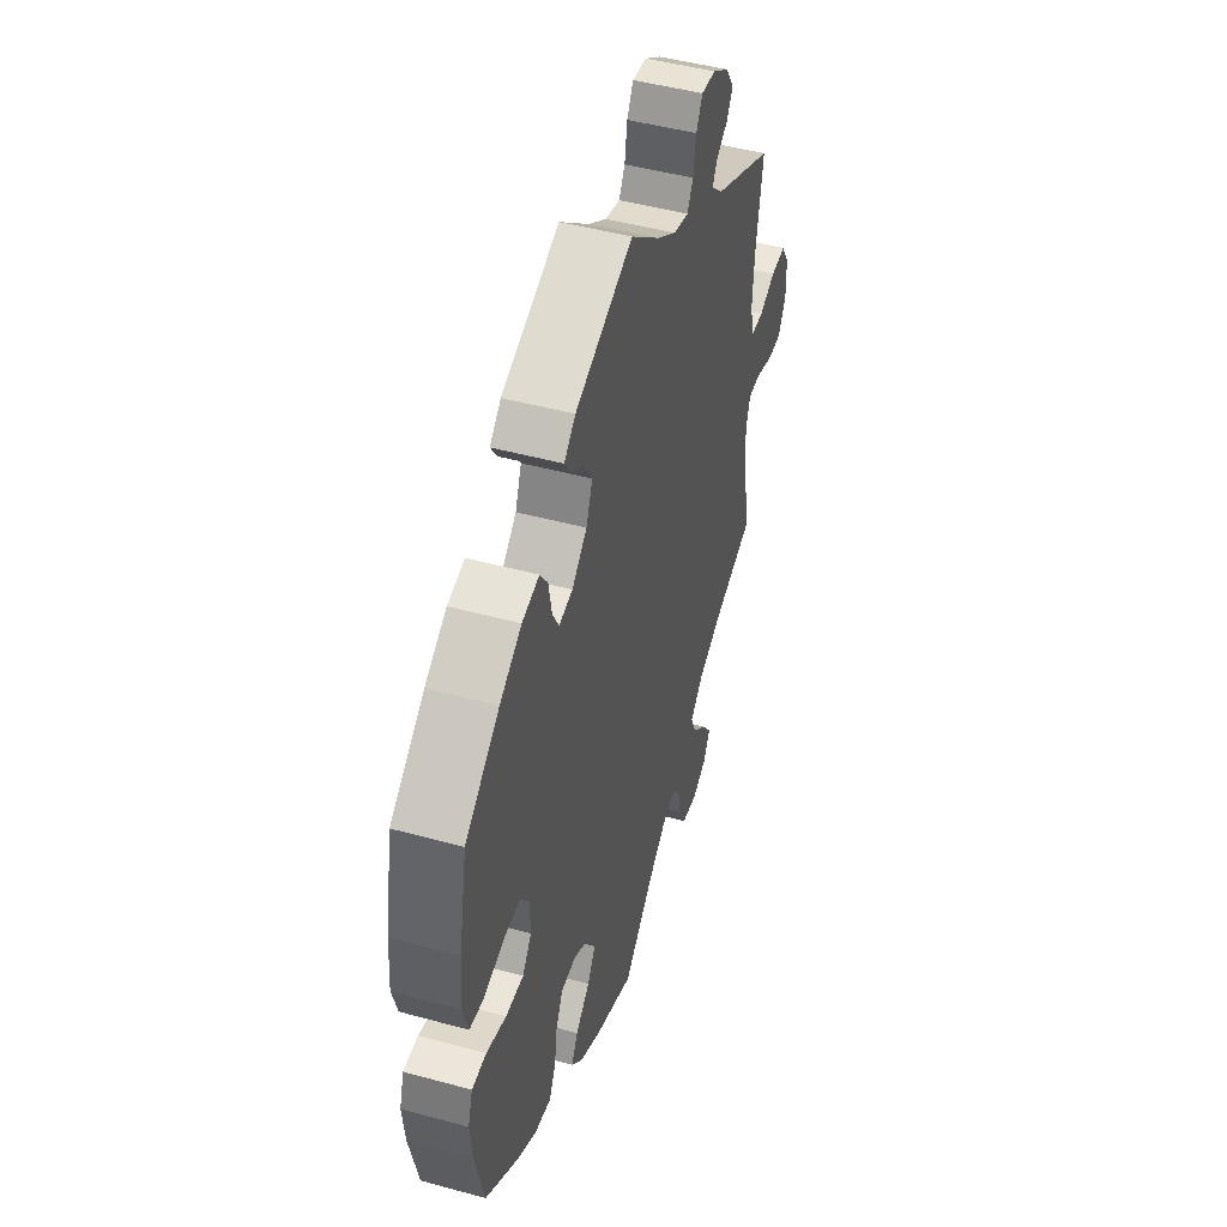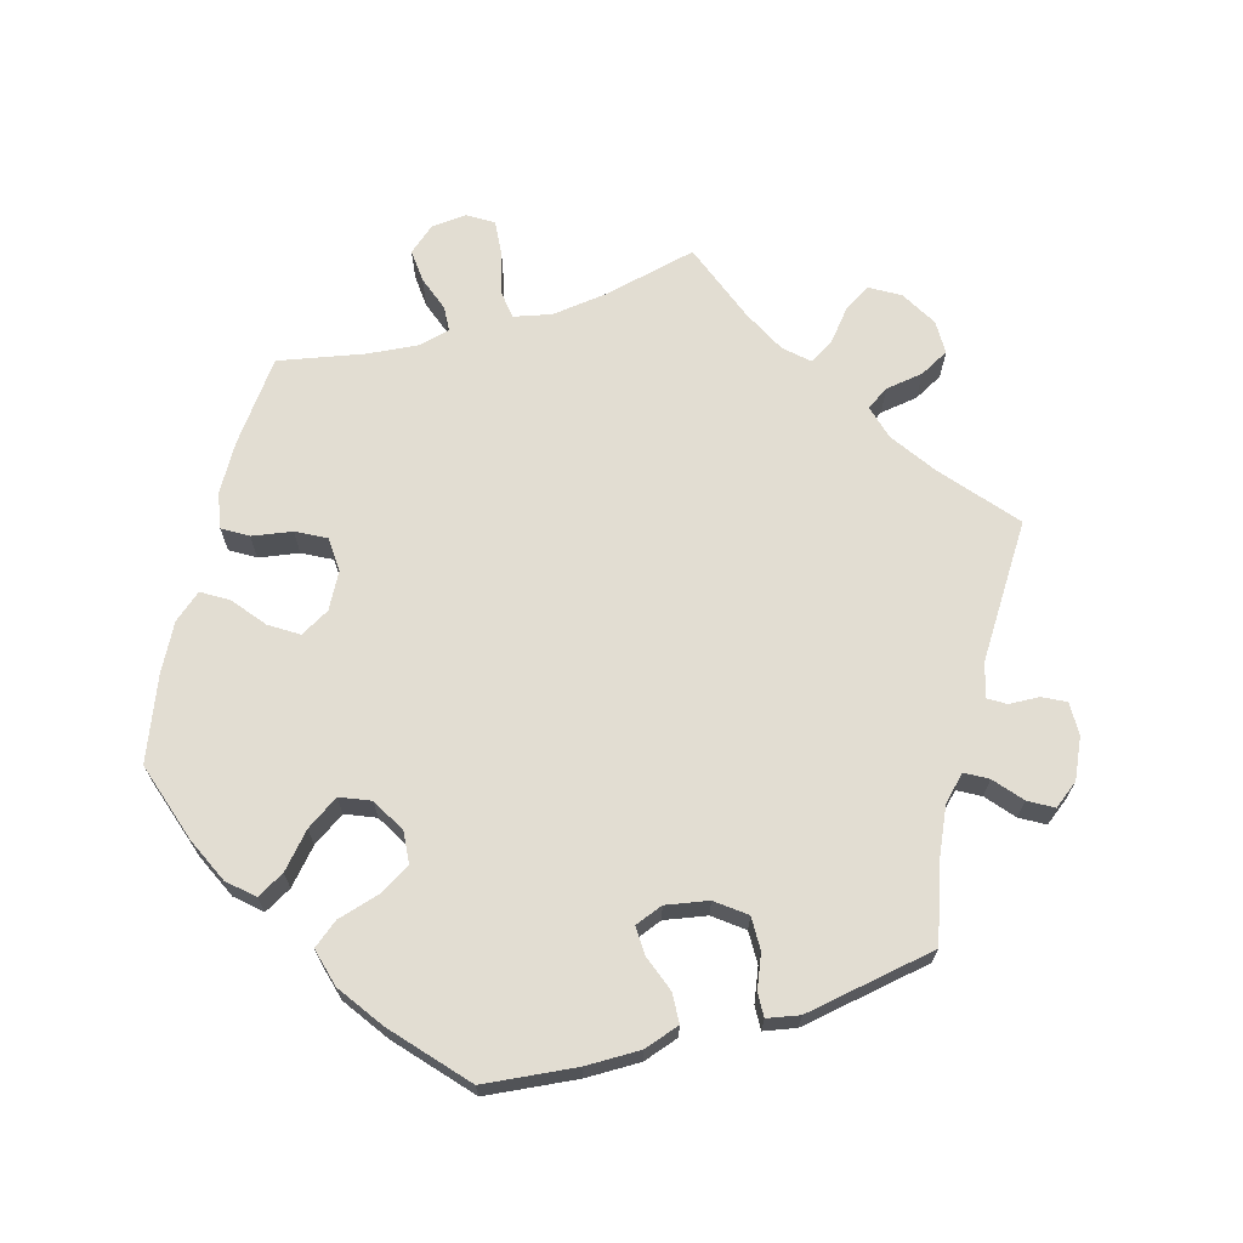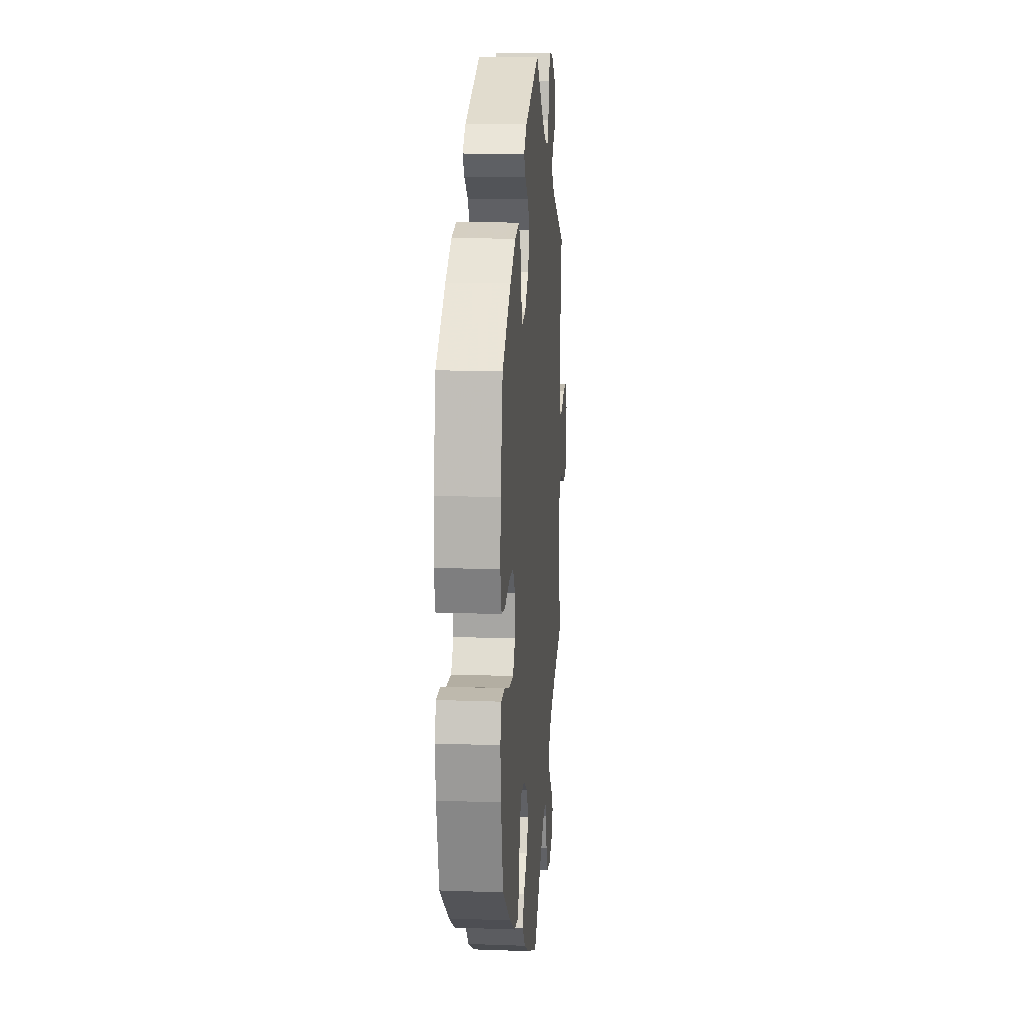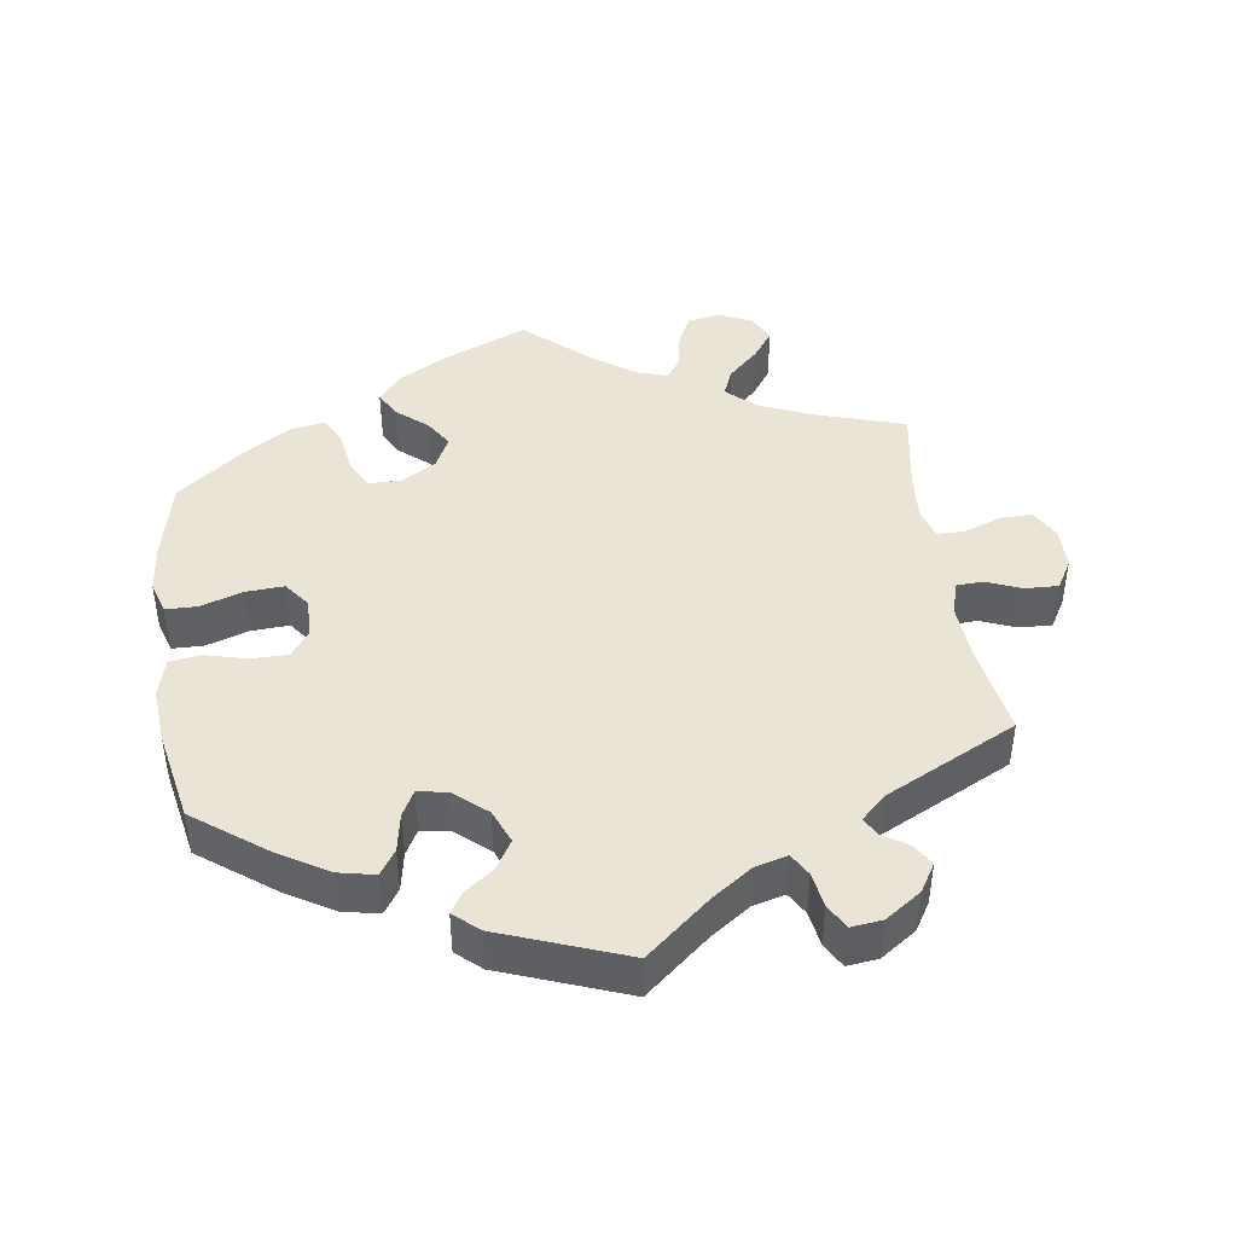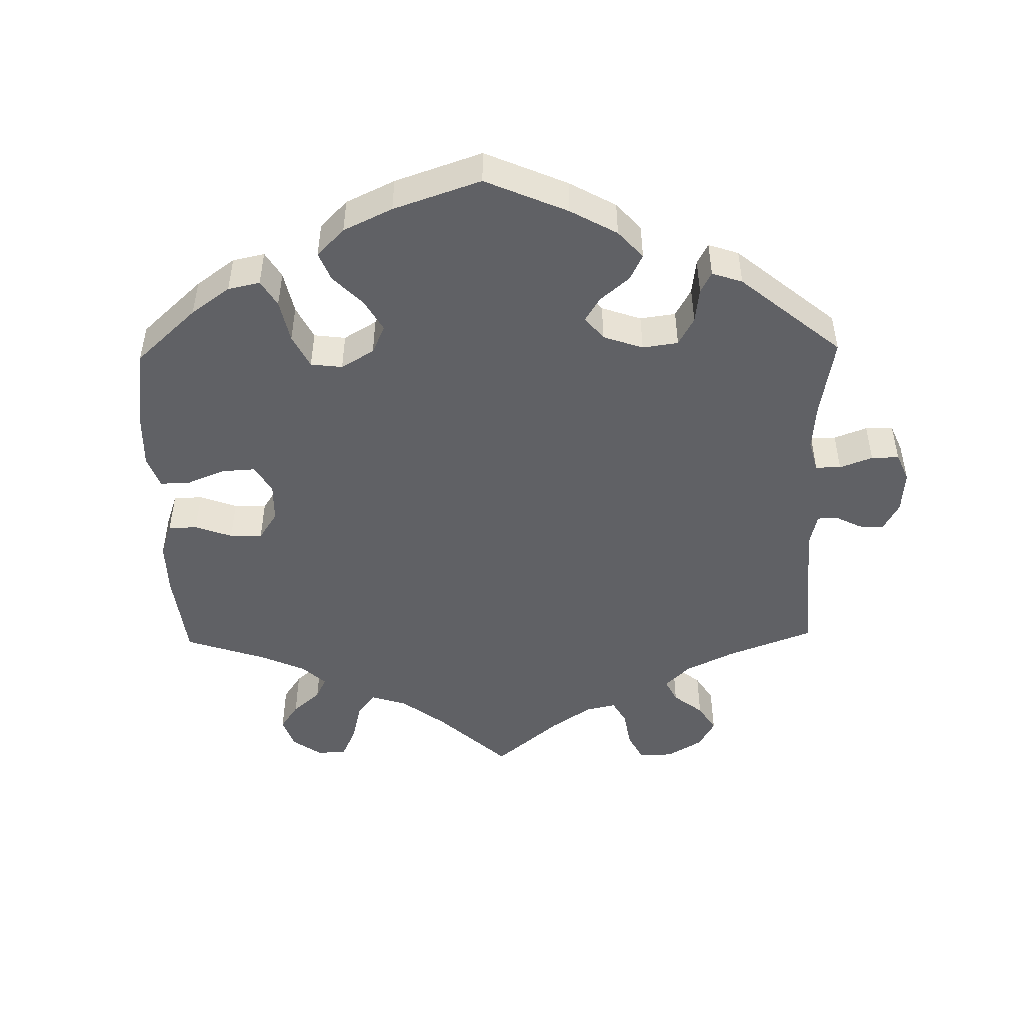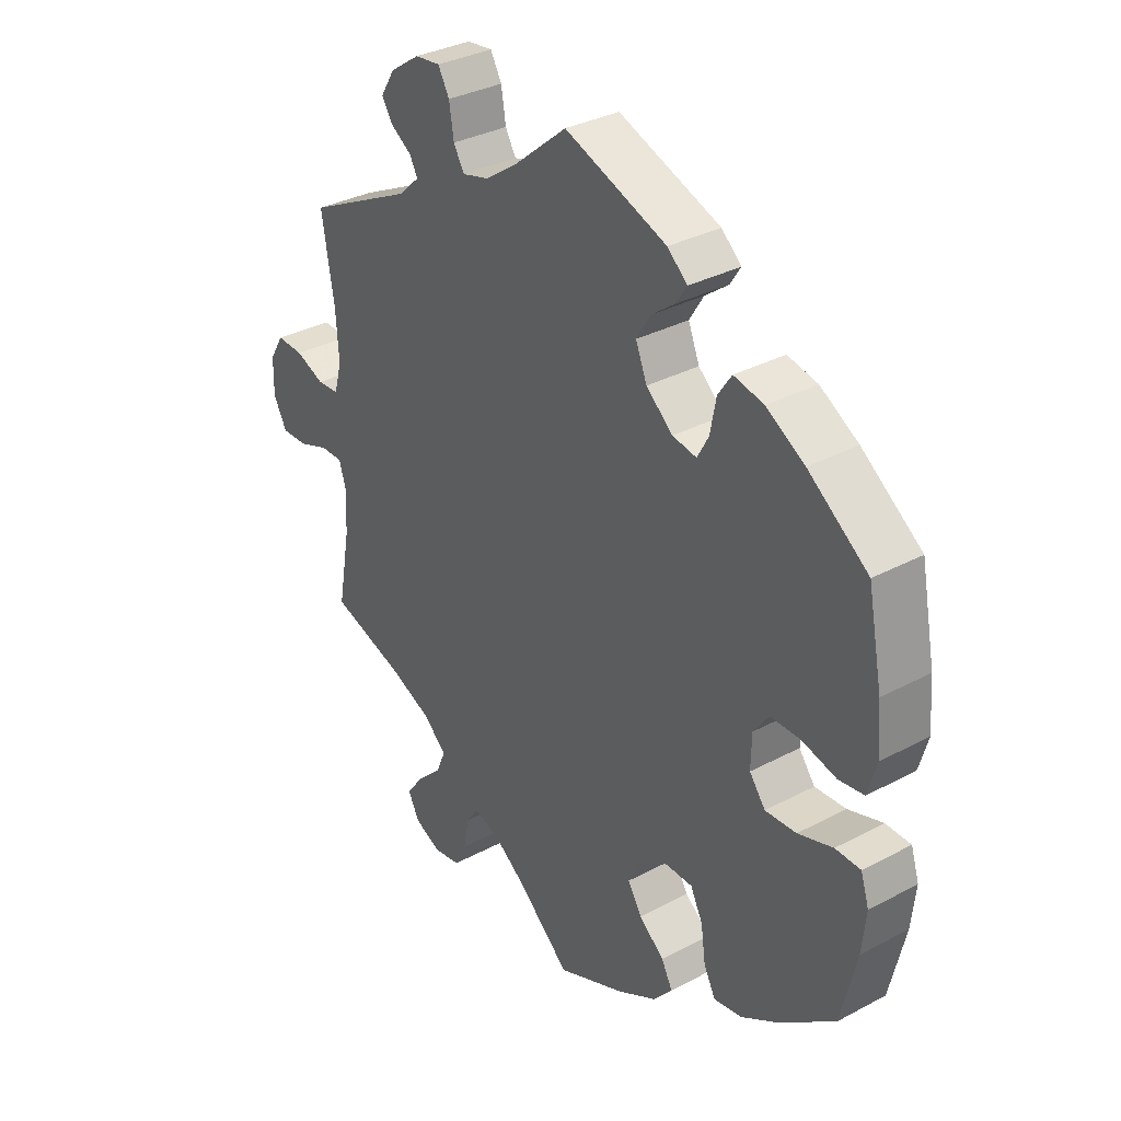
<metadata>
{"format":"obj","ext":"obj","renderer":"f3d","projection":"perspective","resolution":1024,"background":"white","views":[{"elev":47.5,"azim":-72.9,"up":"+Z"},{"elev":68.2,"azim":-46.6,"up":"+Y"},{"elev":14.0,"azim":-85.4,"up":"+Z"},{"elev":43.9,"azim":-8.3,"up":"+Y"},{"elev":-48.3,"azim":-58.9,"up":"+Y"},{"elev":33.4,"azim":-126.2,"up":"+Z"}]}
</metadata>
<code>
v -0.526 0.07 -0.175
v -0.533 0.07 -0.108
v -0.519 0.07 -0.064
v -0.476 0.07 -0.063
v -0.417 0.07 -0.082
v -0.364 0.07 -0.085
v -0.337 0.07 -0.049
v -0.338 0.07 0.005
v -0.364 0.07 0.041
v -0.415 0.07 0.041
v -0.473 0.07 0.026
v -0.516 0.07 0.032
v -0.531 0.07 0.085
v -0.525 0.07 0.161
v -0.5 0.07 0.289
v -0.398 0.07 0.365
v -0.333 0.07 0.404
v -0.282 0.07 0.415
v -0.259 0.07 0.381
v -0.249 0.07 0.328
v -0.23 0.07 0.293
v -0.189 0.07 0.3
v -0.144 0.07 0.339
v -0.125 0.07 0.386
v -0.149 0.07 0.425
v -0.189 0.07 0.455
v -0.207 0.07 0.483
v -0.173 0.07 0.513
v 0 0.07 0.578
v 0.089 0.07 0.504
v 0.144 0.07 0.466
v 0.189 0.07 0.454
v 0.207 0.07 0.485
v 0.215 0.07 0.534
v 0.234 0.07 0.568
v 0.277 0.07 0.563
v 0.327 0.07 0.529
v 0.351 0.07 0.49
v 0.332 0.07 0.46
v 0.297 0.07 0.437
v 0.284 0.07 0.412
v 0.32 0.07 0.379
v 0.501 0.07 0.29
v 0.48 0.07 0.162
v 0.475 0.07 0.086
v 0.488 0.07 0.038
v 0.525 0.07 0.036
v 0.574 0.07 0.056
v 0.62 0.07 0.058
v 0.644 0.07 0.018
v 0.645 0.07 -0.04
v 0.622 0.07 -0.082
v 0.578 0.07 -0.081
v 0.526 0.07 -0.062
v 0.488 0.07 -0.062
v 0.475 0.07 -0.104
v 0.48 0.07 -0.172
v 0.501 0.07 -0.289
v 0.375 0.07 -0.329
v 0.303 0.07 -0.36
v 0.264 0.07 -0.396
v 0.28 0.07 -0.434
v 0.323 0.07 -0.475
v 0.351 0.07 -0.514
v 0.332 0.07 -0.551
v 0.287 0.07 -0.572
v 0.241 0.07 -0.564
v 0.221 0.07 -0.523
v 0.211 0.07 -0.472
v 0.191 0.07 -0.443
v 0.147 0.07 -0.457
v 0.091 0.07 -0.498
v 0.001 0.07 -0.578
v -0.117 0.07 -0.528
v -0.182 0.07 -0.492
v -0.215 0.07 -0.454
v -0.196 0.07 -0.418
v -0.153 0.07 -0.382
v -0.129 0.07 -0.343
v -0.151 0.07 -0.3
v -0.199 0.07 -0.271
v -0.245 0.07 -0.272
v -0.266 0.07 -0.314
v -0.274 0.07 -0.371
v -0.294 0.07 -0.409
v -0.342 0.07 -0.401
v -0.404 0.07 -0.363
v -0.5 0.07 -0.289
v -0.526 0 -0.175
v -0.533 0 -0.108
v -0.519 0 -0.064
v -0.476 0 -0.063
v -0.417 0 -0.082
v -0.364 0 -0.085
v -0.337 0 -0.049
v -0.338 0 0.005
v -0.364 0 0.041
v -0.415 0 0.041
v -0.473 0 0.026
v -0.516 0 0.032
v -0.531 0 0.085
v -0.525 0 0.161
v -0.5 0 0.289
v -0.398 0 0.365
v -0.333 0 0.404
v -0.282 0 0.415
v -0.259 0 0.381
v -0.249 0 0.328
v -0.23 0 0.293
v -0.189 0 0.3
v -0.144 0 0.339
v -0.125 0 0.386
v -0.149 0 0.425
v -0.189 0 0.455
v -0.207 0 0.483
v -0.173 0 0.513
v 0 0 0.578
v 0.089 0 0.504
v 0.144 0 0.466
v 0.189 0 0.454
v 0.207 0 0.485
v 0.215 0 0.534
v 0.234 0 0.568
v 0.277 0 0.563
v 0.327 0 0.529
v 0.351 0 0.49
v 0.332 0 0.46
v 0.297 0 0.437
v 0.284 0 0.412
v 0.32 0 0.379
v 0.501 0 0.29
v 0.48 0 0.162
v 0.475 0 0.086
v 0.488 0 0.038
v 0.525 0 0.036
v 0.574 0 0.056
v 0.62 0 0.058
v 0.644 0 0.018
v 0.645 0 -0.04
v 0.622 0 -0.082
v 0.578 0 -0.081
v 0.526 0 -0.062
v 0.488 0 -0.062
v 0.475 0 -0.104
v 0.48 0 -0.172
v 0.501 0 -0.289
v 0.375 0 -0.329
v 0.303 0 -0.36
v 0.264 0 -0.396
v 0.28 0 -0.434
v 0.323 0 -0.475
v 0.351 0 -0.514
v 0.332 0 -0.551
v 0.287 0 -0.572
v 0.241 0 -0.564
v 0.221 0 -0.523
v 0.211 0 -0.472
v 0.191 0 -0.443
v 0.147 0 -0.457
v 0.091 0 -0.498
v 0.001 0 -0.578
v -0.117 0 -0.528
v -0.182 0 -0.492
v -0.215 0 -0.454
v -0.196 0 -0.418
v -0.153 0 -0.382
v -0.129 0 -0.343
v -0.151 0 -0.3
v -0.199 0 -0.271
v -0.245 0 -0.272
v -0.266 0 -0.314
v -0.274 0 -0.371
v -0.294 0 -0.409
v -0.342 0 -0.401
v -0.404 0 -0.363
v -0.5 0 -0.289
f 83 84 85 86
f 82 83 86 87
f 75 76 77 78
f 75 78 79
f 72 73 74 75
f 71 72 75 79
f 70 71 79 80
f 66 67 68 69
f 66 69 70
f 65 66 70
f 62 63 64 65
f 62 65 70
f 61 62 70 80
f 57 58 59
f 56 57 59 60
f 55 56 60 61
f 51 52 53 54
f 51 54 55
f 50 51 55
f 47 48 49 50
f 46 47 50 55
f 45 46 55 61
f 42 43 44
f 41 42 44 45
f 37 38 39 40
f 37 40 41
f 36 37 41
f 33 34 35 36
f 32 33 36 41
f 31 32 41 45
f 27 28 29 30
f 25 26 27 30
f 24 25 30 31
f 23 24 31 45
f 17 18 19 20
f 17 20 21
f 16 17 21
f 15 16 21
f 14 15 21
f 13 14 21 22
f 10 11 12 13
f 9 10 13 22
f 2 3 4 5
f 2 5 6
f 1 2 6
f 82 87 88 1
f 45 61 80 81
f 8 9 22 23
f 7 8 23 45
f 6 7 45 81
f 1 6 81 82
f 174 173 172 171
f 175 174 171 170
f 166 165 164 163
f 167 166 163
f 163 162 161 160
f 167 163 160 159
f 168 167 159 158
f 157 156 155 154
f 158 157 154
f 158 154 153
f 153 152 151 150
f 158 153 150
f 168 158 150 149
f 147 146 145
f 148 147 145 144
f 149 148 144 143
f 142 141 140 139
f 143 142 139
f 143 139 138
f 138 137 136 135
f 143 138 135 134
f 149 143 134 133
f 132 131 130
f 133 132 130 129
f 128 127 126 125
f 129 128 125
f 129 125 124
f 124 123 122 121
f 129 124 121 120
f 133 129 120 119
f 118 117 116 115
f 118 115 114 113
f 119 118 113 112
f 133 119 112 111
f 108 107 106 105
f 109 108 105
f 109 105 104
f 109 104 103
f 109 103 102
f 110 109 102 101
f 101 100 99 98
f 110 101 98 97
f 93 92 91 90
f 94 93 90
f 94 90 89
f 89 176 175 170
f 169 168 149 133
f 111 110 97 96
f 133 111 96 95
f 169 133 95 94
f 170 169 94 89
f 1 89 90 2
f 2 90 91 3
f 3 91 92 4
f 4 92 93 5
f 5 93 94 6
f 6 94 95 7
f 7 95 96 8
f 8 96 97 9
f 9 97 98 10
f 10 98 99 11
f 11 99 100 12
f 12 100 101 13
f 13 101 102 14
f 14 102 103 15
f 15 103 104 16
f 16 104 105 17
f 17 105 106 18
f 18 106 107 19
f 19 107 108 20
f 20 108 109 21
f 21 109 110 22
f 22 110 111 23
f 23 111 112 24
f 24 112 113 25
f 25 113 114 26
f 26 114 115 27
f 27 115 116 28
f 28 116 117 29
f 29 117 118 30
f 30 118 119 31
f 31 119 120 32
f 32 120 121 33
f 33 121 122 34
f 34 122 123 35
f 35 123 124 36
f 36 124 125 37
f 37 125 126 38
f 38 126 127 39
f 39 127 128 40
f 40 128 129 41
f 41 129 130 42
f 42 130 131 43
f 43 131 132 44
f 44 132 133 45
f 45 133 134 46
f 46 134 135 47
f 47 135 136 48
f 48 136 137 49
f 49 137 138 50
f 50 138 139 51
f 51 139 140 52
f 52 140 141 53
f 53 141 142 54
f 54 142 143 55
f 55 143 144 56
f 56 144 145 57
f 57 145 146 58
f 58 146 147 59
f 59 147 148 60
f 60 148 149 61
f 61 149 150 62
f 62 150 151 63
f 63 151 152 64
f 64 152 153 65
f 65 153 154 66
f 66 154 155 67
f 67 155 156 68
f 68 156 157 69
f 69 157 158 70
f 70 158 159 71
f 71 159 160 72
f 72 160 161 73
f 73 161 162 74
f 74 162 163 75
f 75 163 164 76
f 76 164 165 77
f 77 165 166 78
f 78 166 167 79
f 79 167 168 80
f 80 168 169 81
f 81 169 170 82
f 82 170 171 83
f 83 171 172 84
f 84 172 173 85
f 85 173 174 86
f 86 174 175 87
f 87 175 176 88
f 88 176 89 1

</code>
